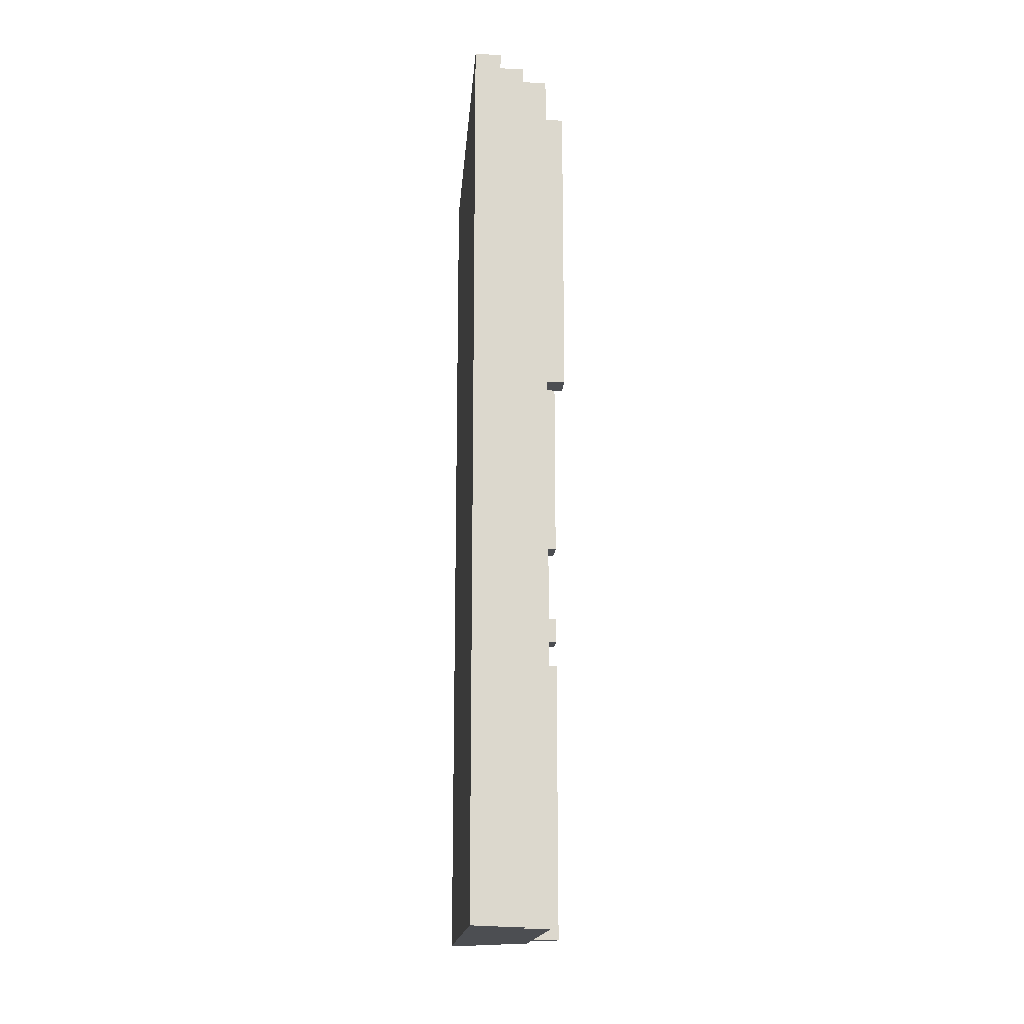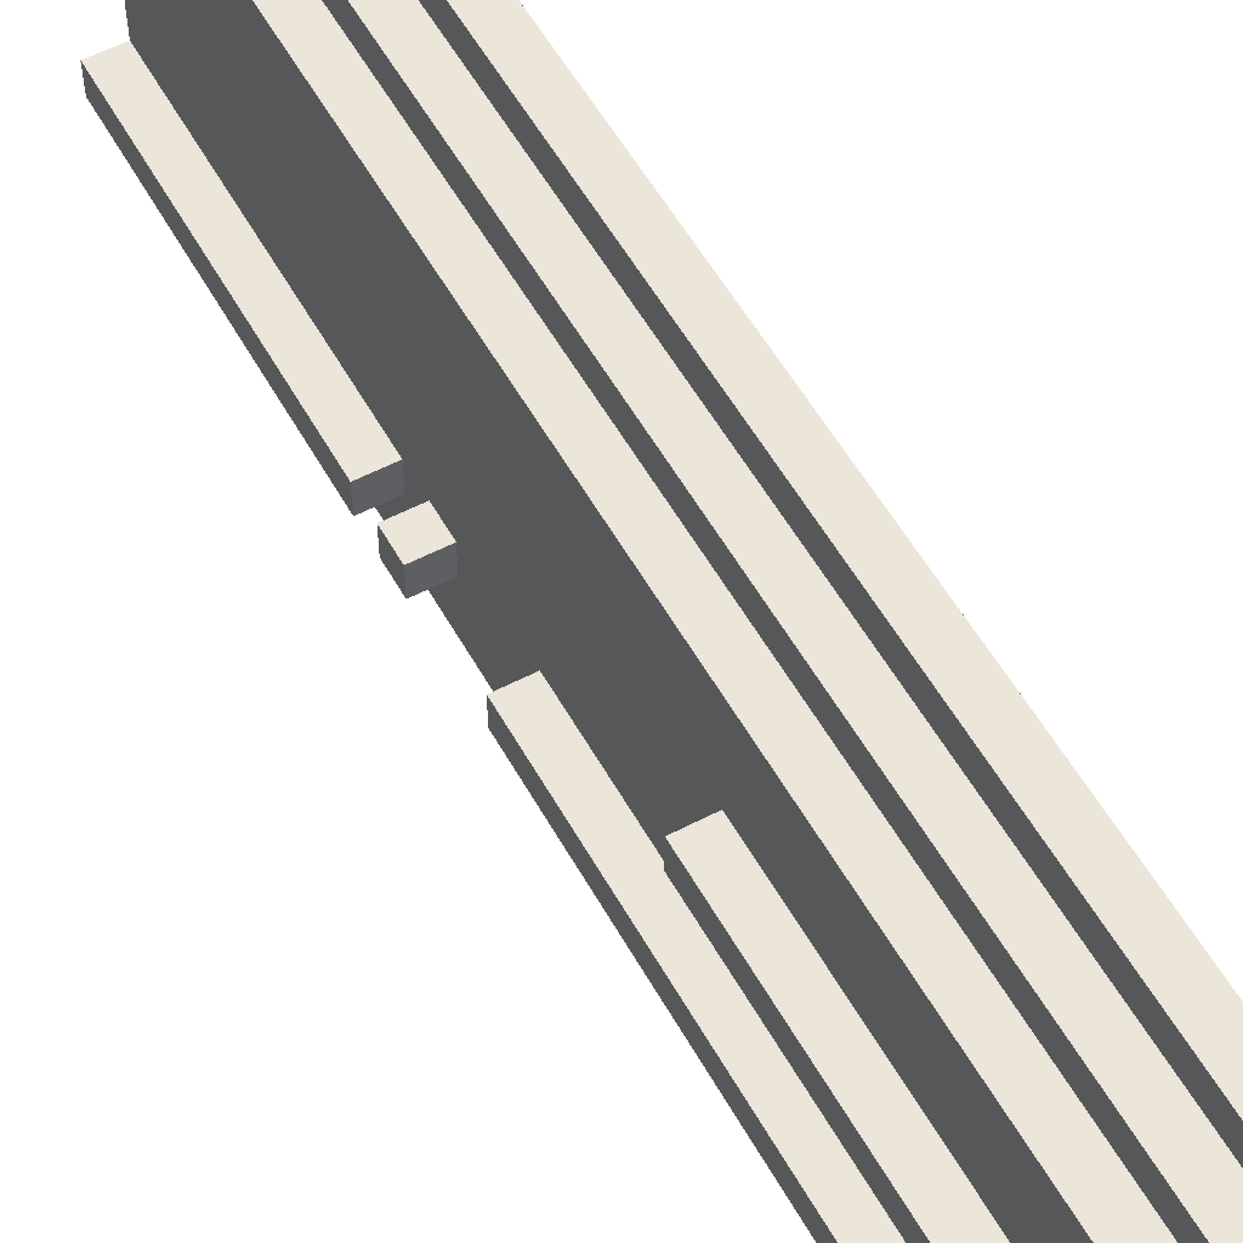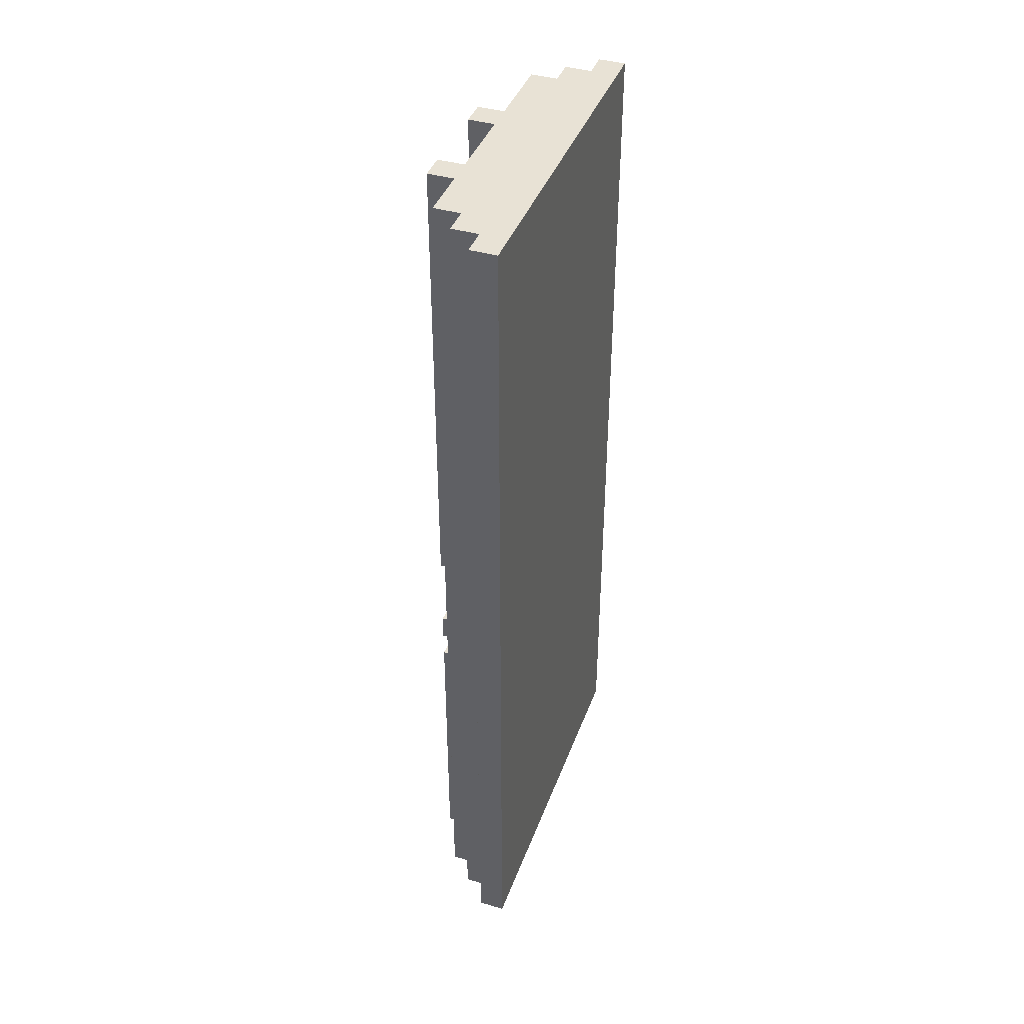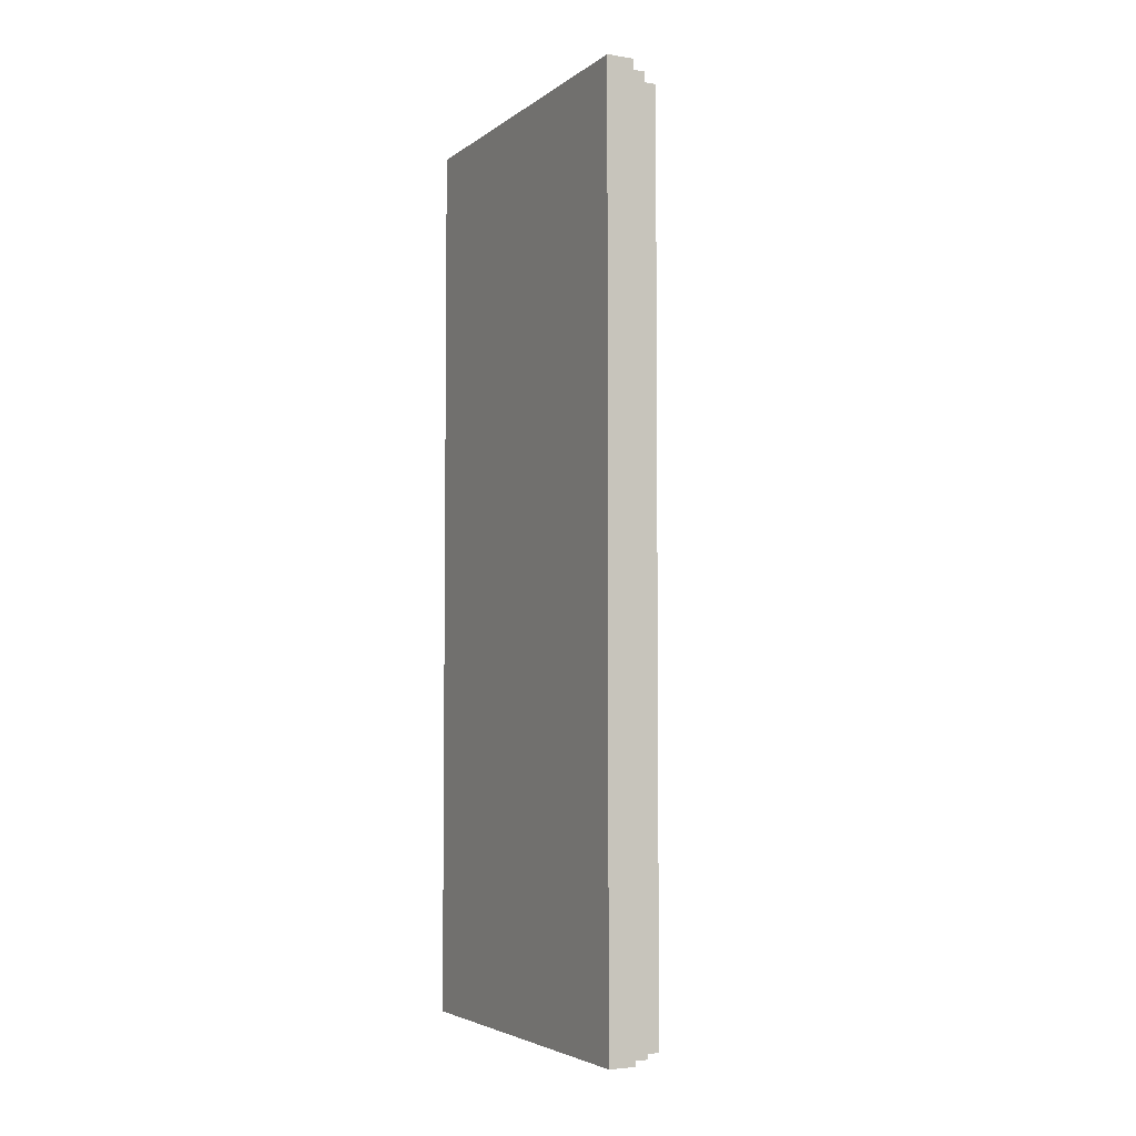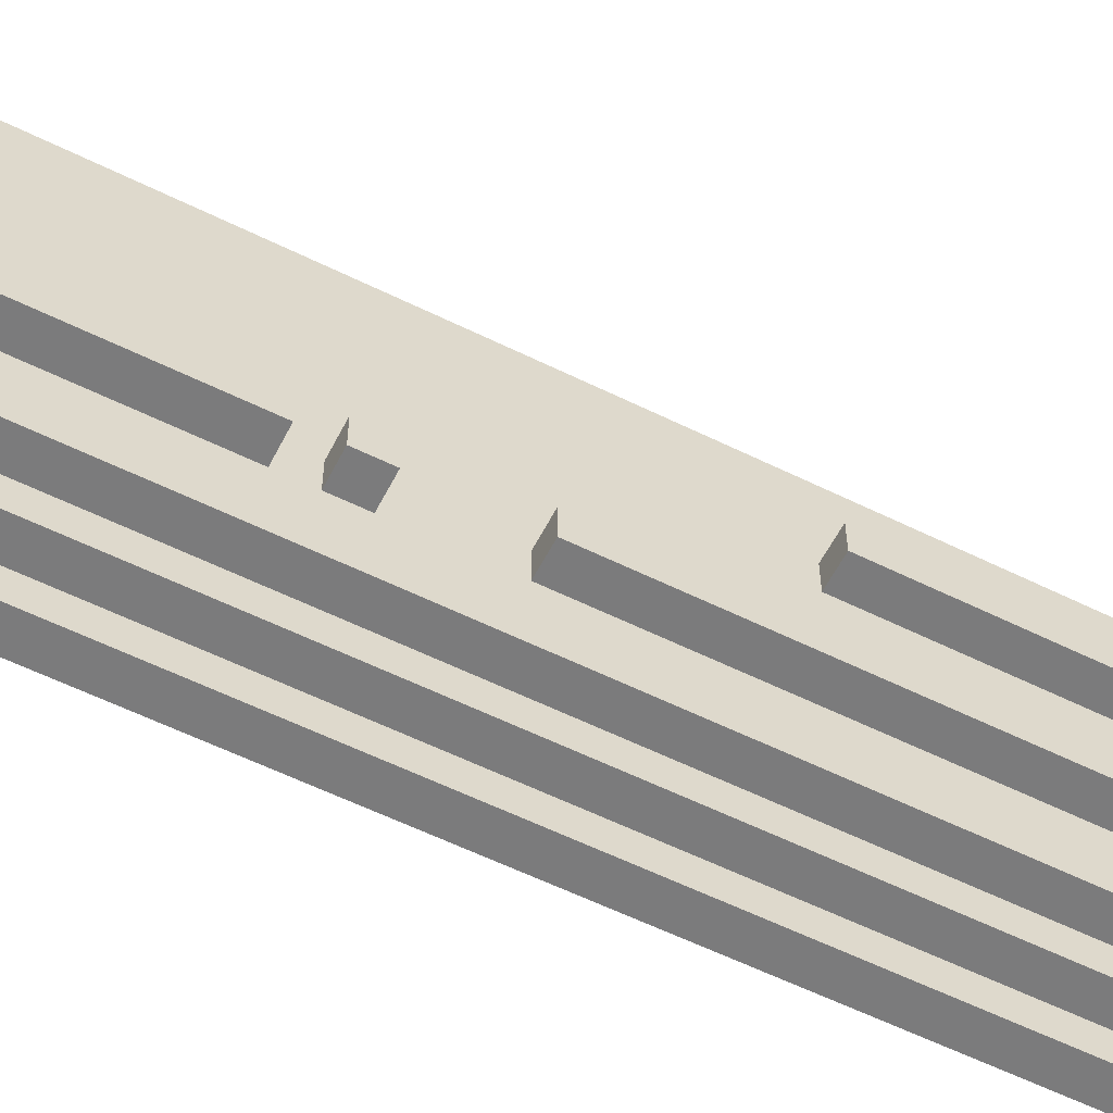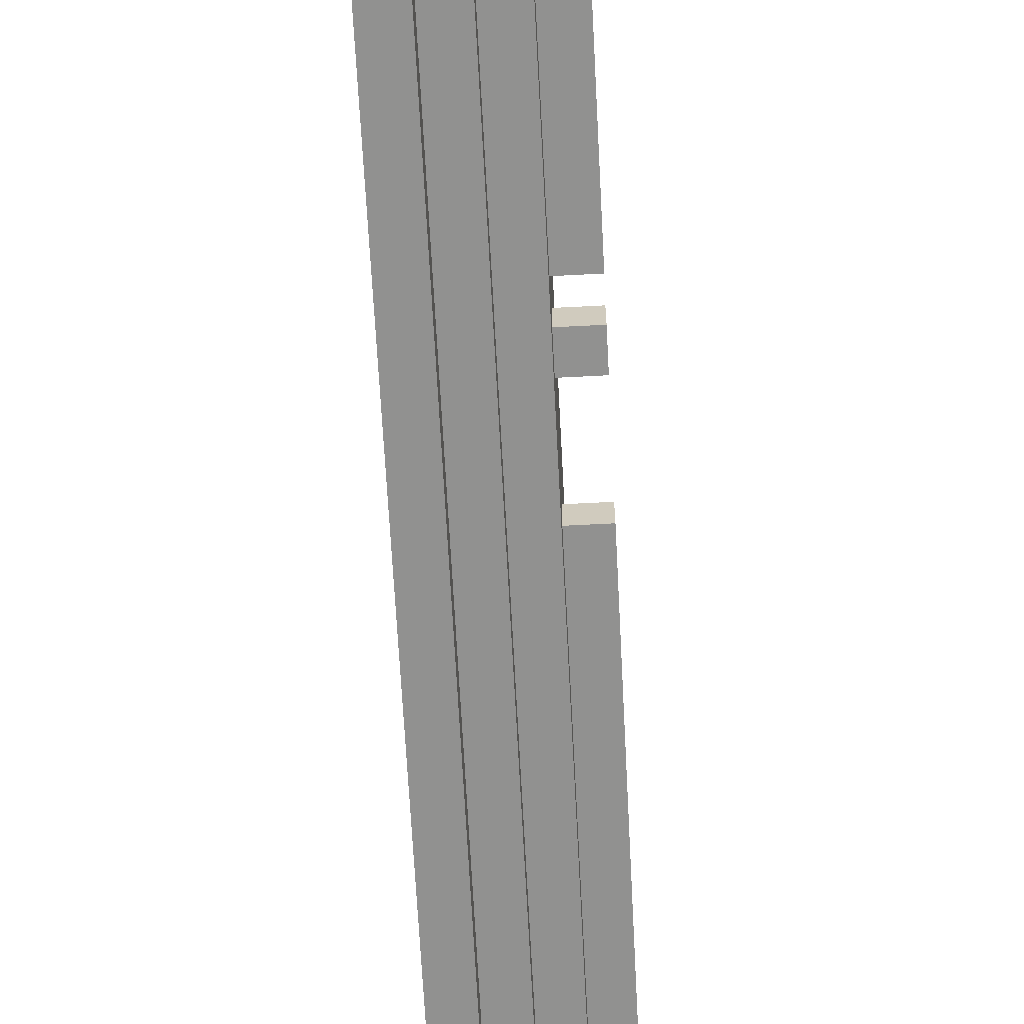
<metadata>
{"format":"obj","ext":"obj","renderer":"f3d","projection":"perspective","resolution":1024,"background":"white","views":[{"elev":-16.8,"azim":-4.4,"up":"+Y"},{"elev":55.3,"azim":151.2,"up":"+Z"},{"elev":40.9,"azim":-160.6,"up":"+Y"},{"elev":-4.4,"azim":-26.5,"up":"+Y"},{"elev":-58.5,"azim":63.0,"up":"+Z"},{"elev":-66.0,"azim":3.0,"up":"+Z"}]}
</metadata>
<code>
o
v -0.2 1.4 0.1
v -0.2 1.4 0
v -0.2 1.4 -1.2
v -0.2 1.4 -1.3
v -0.2 4.8 0.1
v -0.2 4.8 0
v -0.2 4.8 -1.2
v -0.2 4.8 -1.3
v -0.1 1.4 0.1
v -0.1 1.4 0
v -0.1 1.4 -1.2
v -0.1 1.4 -1.3
v -0.1 4.8 0.1
v -0.1 4.8 0
v -0.1 4.8 -1.2
v -0.1 4.8 -1.3
v 0 1.4 0
v 0 1.4 -0.1
v 0 1.4 -1.1
v 0 1.4 -1.2
v 0 4.8 0
v 0 4.8 -0.1
v 0 4.8 -1.1
v 0 4.8 -1.2
v 0.1 1.4 -0.1
v 0.1 1.4 -0.8
v 0.1 1.4 -0.9
v 0.1 1.4 -1.1
v 0.1 2.5 -0.8
v 0.1 2.5 -0.9
v 0.1 2.6 -0.8
v 0.1 2.6 -0.9
v 0.1 2.7 -0.8
v 0.1 2.7 -0.9
v 0.1 3 -0.8
v 0.1 3 -0.9
v 0.1 3.6 -0.4
v 0.1 3.6 -0.5
v 0.1 4.8 -0.1
v 0.1 4.8 -0.4
v 0.1 4.8 -0.5
v 0.1 4.8 -0.8
v 0.1 4.8 -0.9
v 0.1 4.8 -1.1
v 0.2 1.4 -0.8
v 0.2 1.4 -0.9
v 0.2 2.5 -0.8
v 0.2 2.5 -0.9
v 0.2 2.6 -0.8
v 0.2 2.6 -0.9
v 0.2 2.7 -0.8
v 0.2 2.7 -0.9
v 0.2 3 -0.8
v 0.2 3 -0.9
v 0.2 3.6 -0.4
v 0.2 3.6 -0.5
v 0.2 4.8 -0.4
v 0.2 4.8 -0.5
v 0.2 4.8 -0.8
v 0.2 4.8 -0.9
v -0.2 1.4 0.1
v -0.2 4.8 0.1
v -0.1 1.4 0.1
v -0.1 4.8 0.1
v -0.1 1.4 0
v -0.1 4.8 0
v 0 1.4 0
v 0 4.8 0
v 0 1.4 -0.1
v 0 4.8 -0.1
v 0.1 1.4 -0.1
v 0.1 4.8 -0.1
v 0.1 3.6 -0.4
v 0.1 4.8 -0.4
v 0.2 3.6 -0.4
v 0.2 4.8 -0.4
v 0.1 1.4 -0.8
v 0.1 2.5 -0.8
v 0.1 2.6 -0.8
v 0.1 2.7 -0.8
v 0.1 3 -0.8
v 0.1 4.8 -0.8
v 0.2 1.4 -0.8
v 0.2 2.5 -0.8
v 0.2 2.6 -0.8
v 0.2 2.7 -0.8
v 0.2 3 -0.8
v 0.2 4.8 -0.8
v 0.1 3.6 -0.5
v 0.1 4.8 -0.5
v 0.2 3.6 -0.5
v 0.2 4.8 -0.5
v 0.1 1.4 -0.9
v 0.1 2.5 -0.9
v 0.1 2.6 -0.9
v 0.1 2.7 -0.9
v 0.1 3 -0.9
v 0.1 4.8 -0.9
v 0.2 1.4 -0.9
v 0.2 2.5 -0.9
v 0.2 2.6 -0.9
v 0.2 2.7 -0.9
v 0.2 3 -0.9
v 0.2 4.8 -0.9
v 0 1.4 -1.1
v 0 4.8 -1.1
v 0.1 1.4 -1.1
v 0.1 4.8 -1.1
v -0.1 1.4 -1.2
v -0.1 4.8 -1.2
v 0 1.4 -1.2
v 0 4.8 -1.2
v -0.2 1.4 -1.3
v -0.2 4.8 -1.3
v -0.1 1.4 -1.3
v -0.1 4.8 -1.3
v -0.2 1.4 0.1
v -0.1 1.4 0.1
v -0.2 1.4 0
v -0.1 1.4 0
v 0 1.4 0
v 0 1.4 -0.1
v 0.1 1.4 -0.1
v 0.1 1.4 -0.8
v 0.2 1.4 -0.8
v 0.1 1.4 -0.9
v 0.2 1.4 -0.9
v 0 1.4 -1.1
v 0.1 1.4 -1.1
v -0.2 1.4 -1.2
v -0.1 1.4 -1.2
v 0 1.4 -1.2
v -0.2 1.4 -1.3
v -0.1 1.4 -1.3
v 0.1 2.6 -0.8
v 0.2 2.6 -0.8
v 0.1 2.6 -0.9
v 0.2 2.6 -0.9
v 0.1 3 -0.8
v 0.2 3 -0.8
v 0.1 3 -0.9
v 0.2 3 -0.9
v 0.1 3.6 -0.4
v 0.2 3.6 -0.4
v 0.1 3.6 -0.5
v 0.2 3.6 -0.5
v 0.1 2.5 -0.8
v 0.2 2.5 -0.8
v 0.1 2.5 -0.9
v 0.2 2.5 -0.9
v 0.1 2.7 -0.8
v 0.2 2.7 -0.8
v 0.1 2.7 -0.9
v 0.2 2.7 -0.9
v -0.2 4.8 0.1
v -0.1 4.8 0.1
v -0.2 4.8 0
v -0.1 4.8 0
v 0 4.8 0
v 0 4.8 -0.1
v 0.1 4.8 -0.1
v 0.1 4.8 -0.4
v 0.2 4.8 -0.4
v 0.1 4.8 -0.5
v 0.2 4.8 -0.5
v 0.1 4.8 -0.8
v 0.2 4.8 -0.8
v 0.1 4.8 -0.9
v 0.2 4.8 -0.9
v 0 4.8 -1.1
v 0.1 4.8 -1.1
v -0.2 4.8 -1.2
v -0.1 4.8 -1.2
v 0 4.8 -1.2
v -0.2 4.8 -1.3
v -0.1 4.8 -1.3
f 5 2 1
f 6 3 2
f 6 2 5
f 7 4 3
f 7 3 6
f 8 4 7
f 9 10 13
f 13 10 14
f 11 12 15
f 15 12 16
f 17 18 21
f 21 18 22
f 19 20 23
f 23 20 24
f 25 26 29
f 27 28 30
f 25 29 31
f 29 30 31
f 30 28 32
f 31 30 32
f 25 31 33
f 32 28 34
f 25 33 35
f 33 34 35
f 34 28 36
f 35 34 36
f 25 35 37
f 37 35 38
f 25 37 39
f 39 37 40
f 38 35 41
f 41 35 42
f 36 28 43
f 43 28 44
f 45 46 47
f 47 46 48
f 49 50 51
f 51 50 52
f 55 56 57
f 57 56 58
f 53 54 59
f 59 54 60
f 63 62 61
f 64 62 63
f 67 66 65
f 68 66 67
f 71 70 69
f 72 70 71
f 75 74 73
f 76 74 75
f 83 78 77
f 84 78 83
f 85 80 79
f 86 80 85
f 87 82 81
f 88 82 87
f 89 90 91
f 91 90 92
f 93 94 99
f 99 94 100
f 95 96 101
f 101 96 102
f 97 98 103
f 103 98 104
f 105 106 107
f 107 106 108
f 109 110 111
f 111 110 112
f 113 114 115
f 115 114 116
f 119 118 117
f 120 118 119
f 122 120 119
f 122 121 120
f 124 123 122
f 126 124 122
f 126 125 124
f 127 125 126
f 128 122 119
f 128 126 122
f 129 126 128
f 130 128 119
f 131 128 130
f 132 128 131
f 133 131 130
f 134 131 133
f 137 136 135
f 138 136 137
f 141 140 139
f 142 140 141
f 145 144 143
f 146 144 145
f 147 148 149
f 149 148 150
f 151 152 153
f 153 152 154
f 155 156 157
f 157 156 158
f 157 158 160
f 158 159 160
f 160 161 162
f 160 162 164
f 162 163 164
f 164 163 165
f 160 164 166
f 160 166 168
f 166 167 168
f 168 167 169
f 157 160 170
f 160 168 170
f 170 168 171
f 157 170 172
f 172 170 173
f 173 170 174
f 172 173 175
f 175 173 176

</code>
